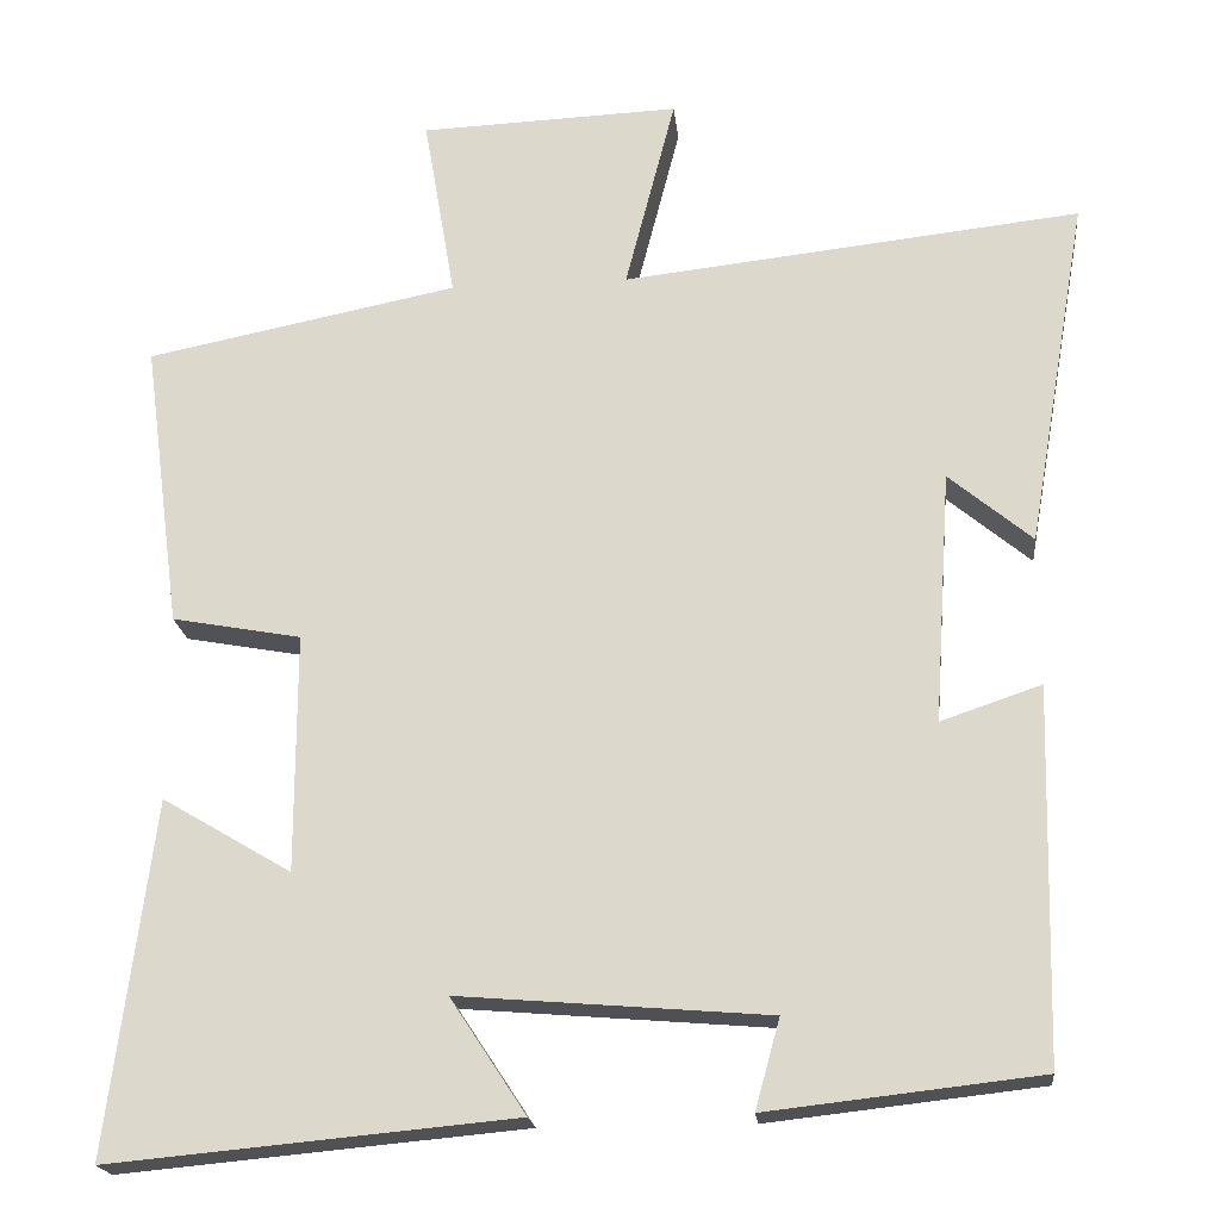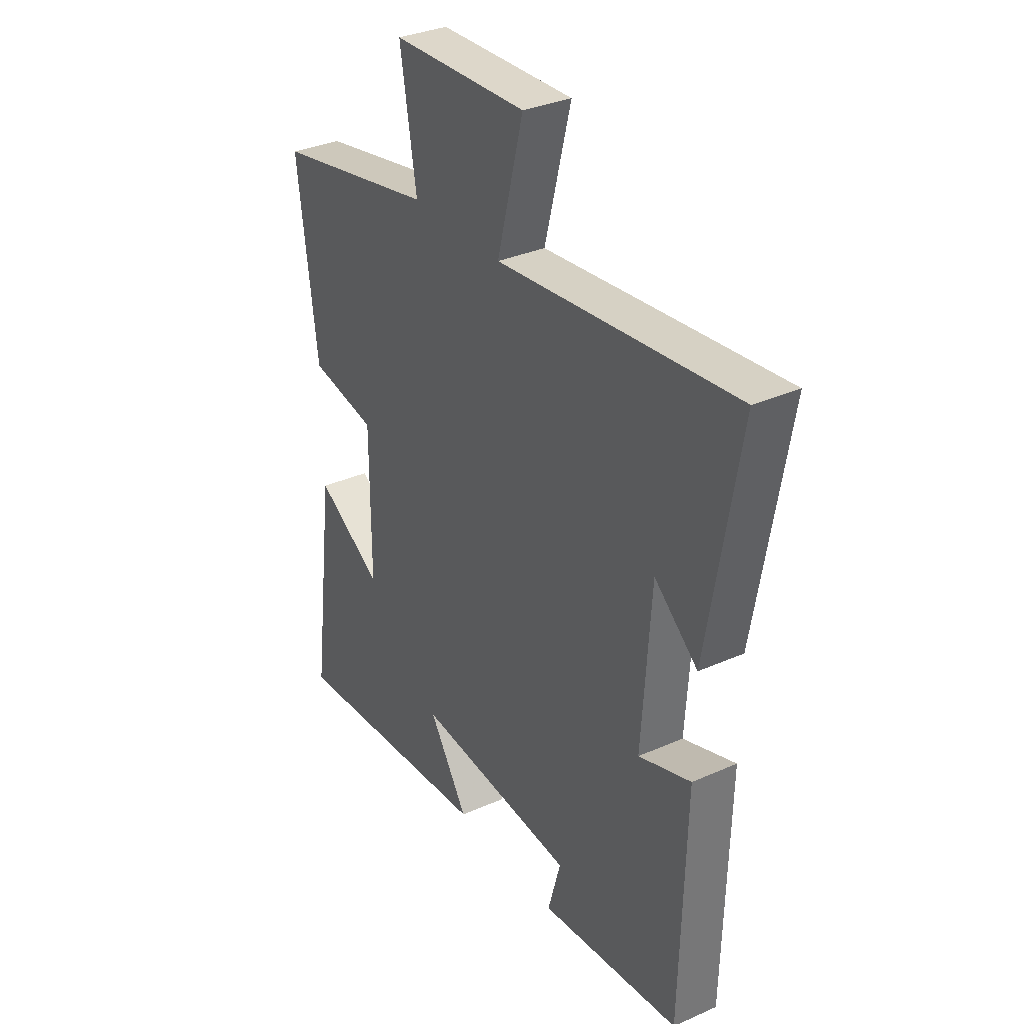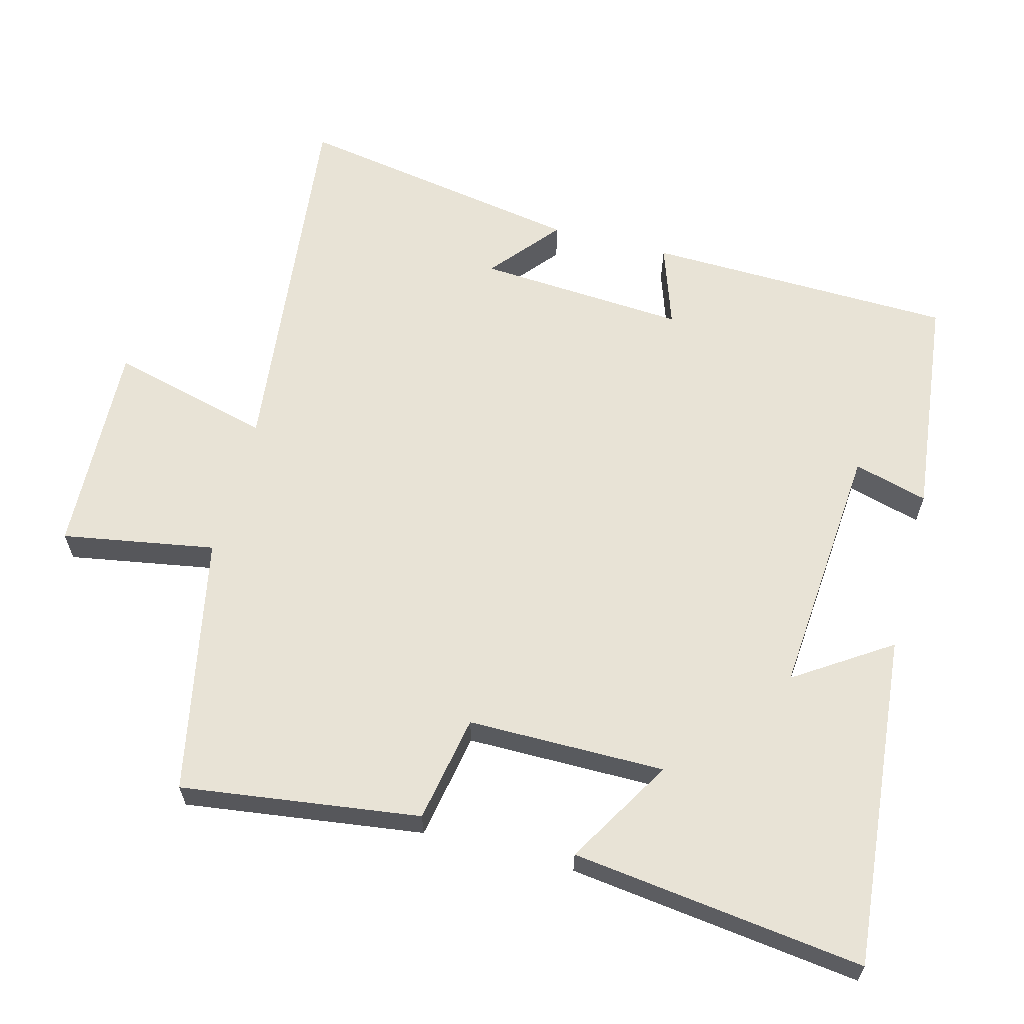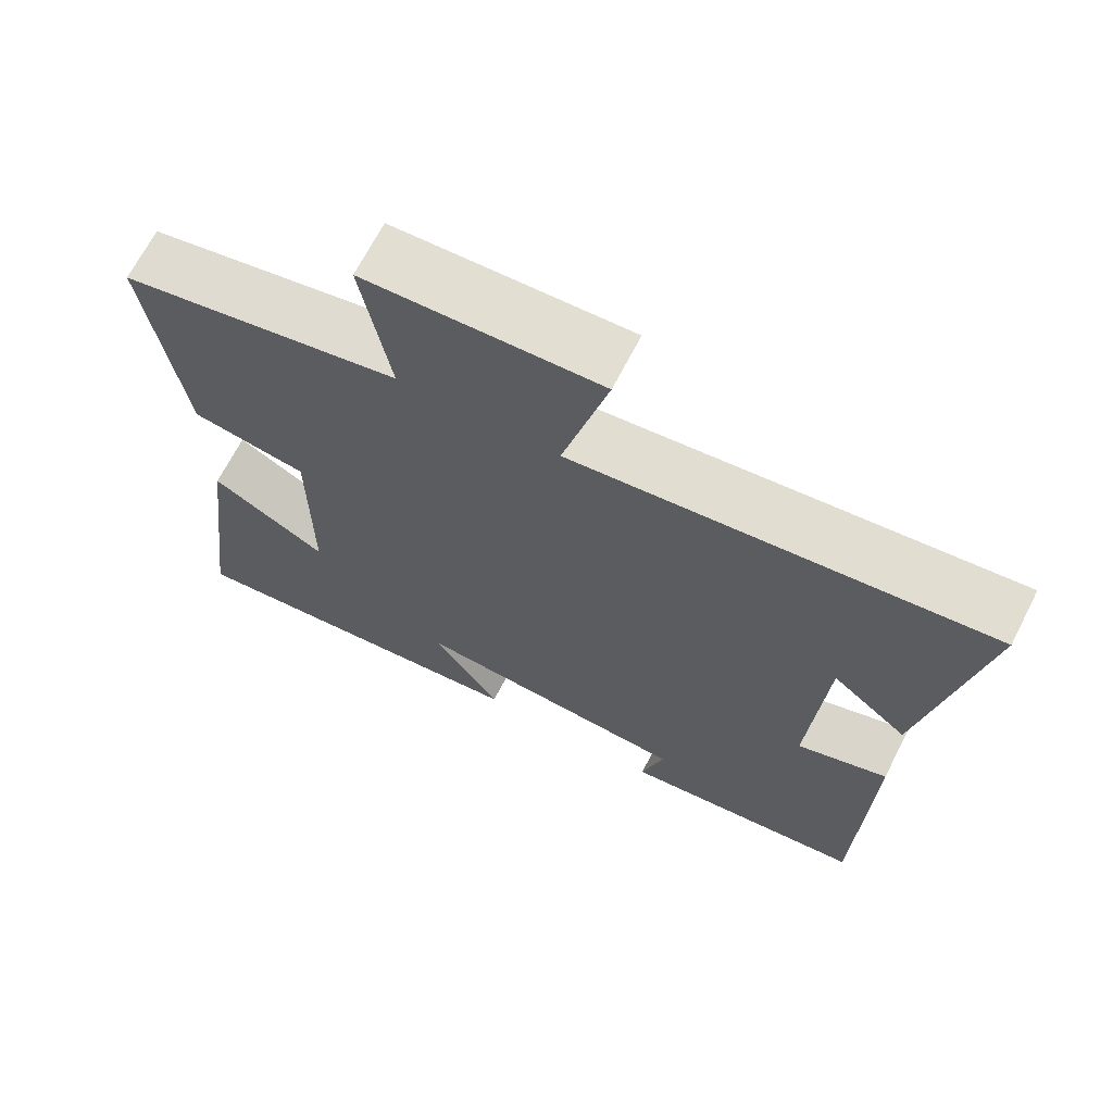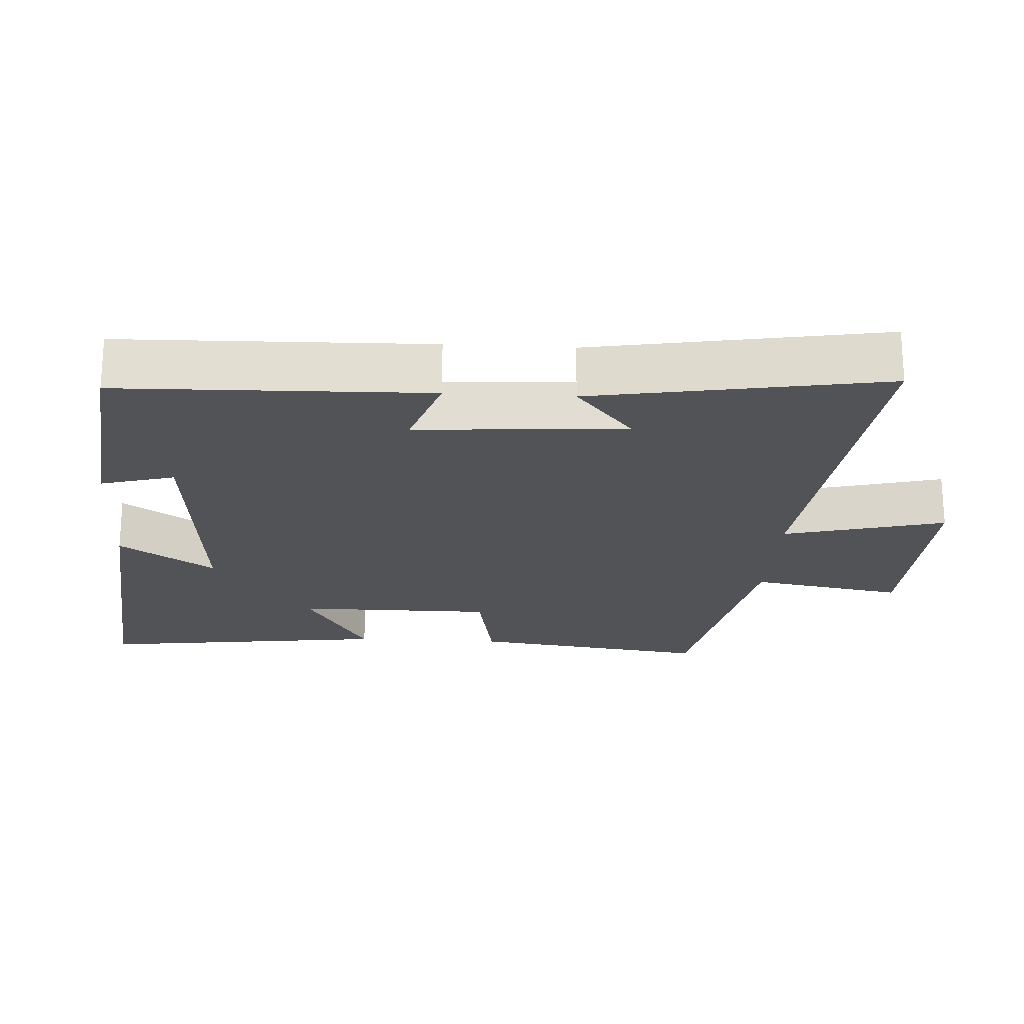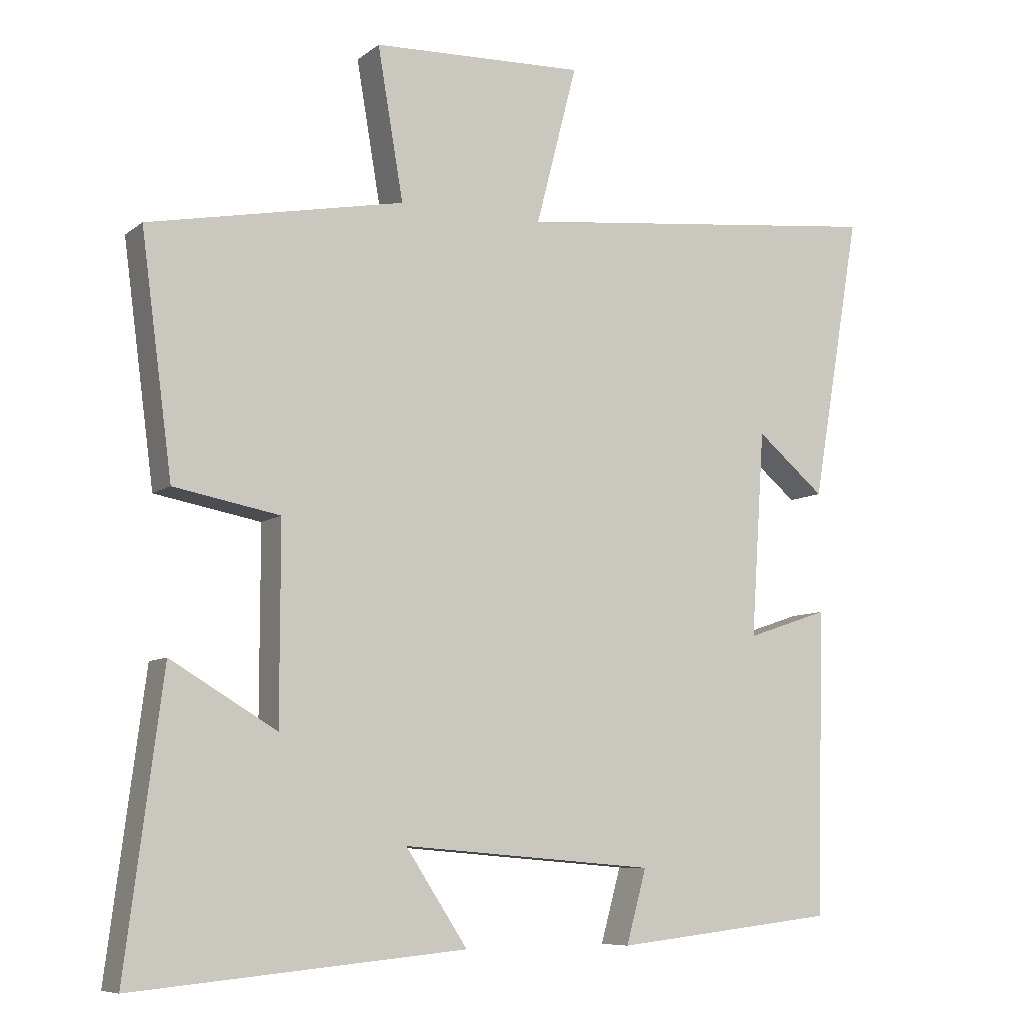
<metadata>
{"format":"obj","ext":"obj","renderer":"f3d","projection":"perspective","resolution":1024,"background":"white","views":[{"elev":-19.9,"azim":-174.0,"up":"+Z"},{"elev":33.2,"azim":-121.4,"up":"+Z"},{"elev":62.5,"azim":104.7,"up":"+Y"},{"elev":68.2,"azim":-152.8,"up":"+Z"},{"elev":-21.9,"azim":-93.4,"up":"+Y"},{"elev":-8.0,"azim":152.2,"up":"+Z"}]}
</metadata>
<code>
v 0.545 0.07 0.427
v 0.5 0.07 0.088
v 0.348 0.07 0.06
v 0.348 0.07 -0.22
v 0.5 0.07 -0.13
v 0.553 0.07 -0.544
v 0.077 0.07 -0.5
v 0.166 0.07 -0.365
v -0.198 0.07 -0.395
v -0.169 0.07 -0.5
v -0.489 0.07 -0.464
v -0.5 0.07 -0.027
v -0.382 0.07 -0.067
v -0.402 0.07 0.229
v -0.5 0.07 0.147
v -0.571 0.07 0.559
v -0.032 0.07 0.5
v -0.091 0.07 0.729
v 0.215 0.07 0.717
v 0.178 0.07 0.5
v 0.545 0 0.427
v 0.5 0 0.088
v 0.348 0 0.06
v 0.348 0 -0.22
v 0.5 0 -0.13
v 0.553 0 -0.544
v 0.077 0 -0.5
v 0.166 0 -0.365
v -0.198 0 -0.395
v -0.169 0 -0.5
v -0.489 0 -0.464
v -0.5 0 -0.027
v -0.382 0 -0.067
v -0.402 0 0.229
v -0.5 0 0.147
v -0.571 0 0.559
v -0.032 0 0.5
v -0.091 0 0.729
v 0.215 0 0.717
v 0.178 0 0.5
f 17 18 19 20
f 17 20 1 2
f 16 17 2 3
f 14 15 16
f 14 16 3 4
f 13 14 4
f 10 11 12 13
f 9 10 13
f 8 9 13 4
f 6 7 8
f 4 5 6 8
f 40 39 38 37
f 22 21 40 37
f 23 22 37 36
f 36 35 34
f 24 23 36 34
f 24 34 33
f 33 32 31 30
f 33 30 29
f 24 33 29 28
f 28 27 26
f 28 26 25 24
f 1 21 22 2
f 2 22 23 3
f 3 23 24 4
f 4 24 25 5
f 5 25 26 6
f 6 26 27 7
f 7 27 28 8
f 8 28 29 9
f 9 29 30 10
f 10 30 31 11
f 11 31 32 12
f 12 32 33 13
f 13 33 34 14
f 14 34 35 15
f 15 35 36 16
f 16 36 37 17
f 17 37 38 18
f 18 38 39 19
f 19 39 40 20
f 20 40 21 1

</code>
